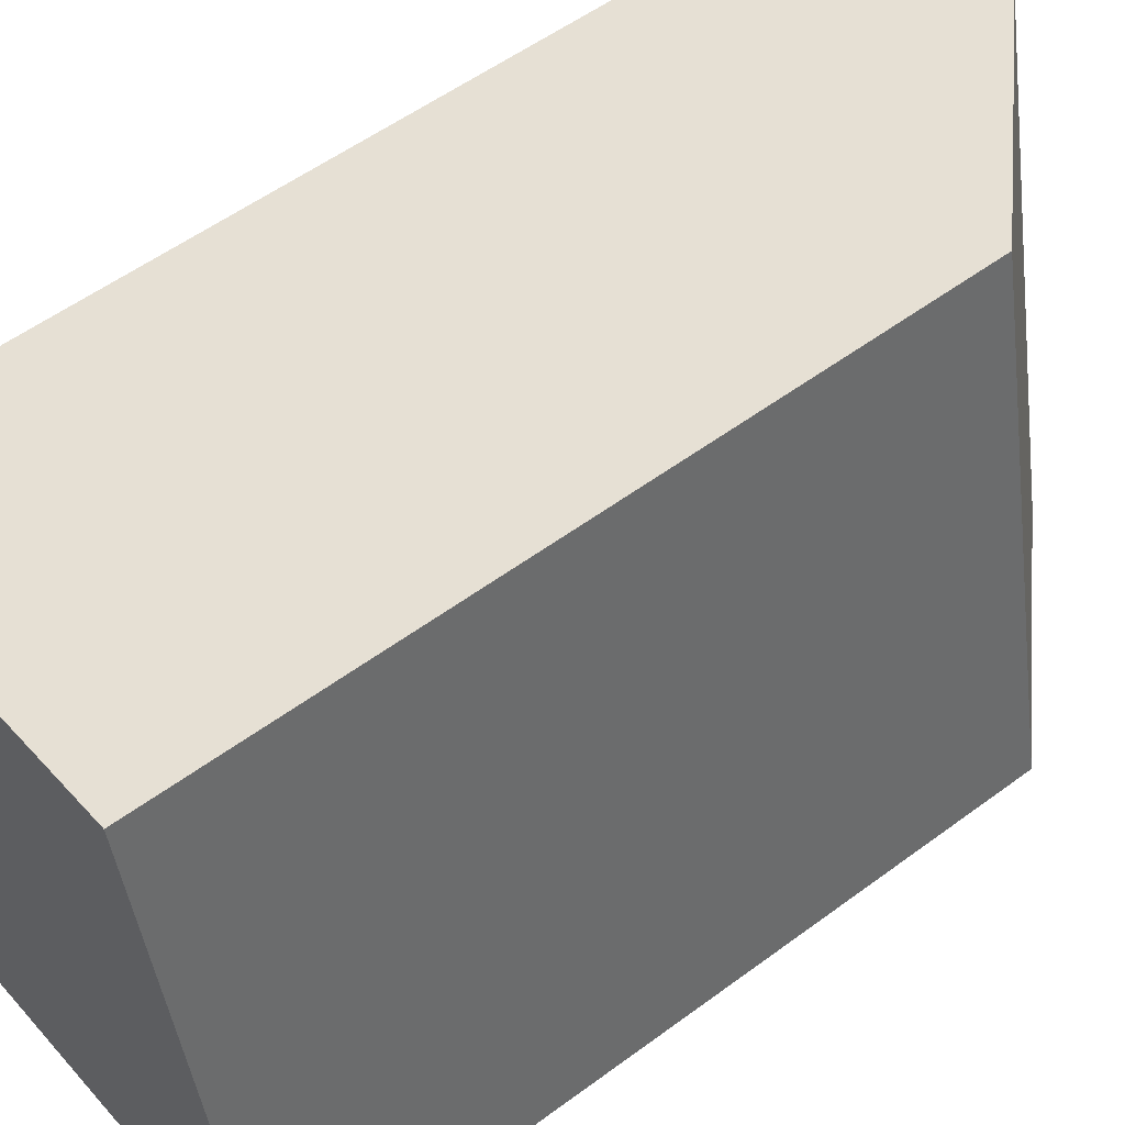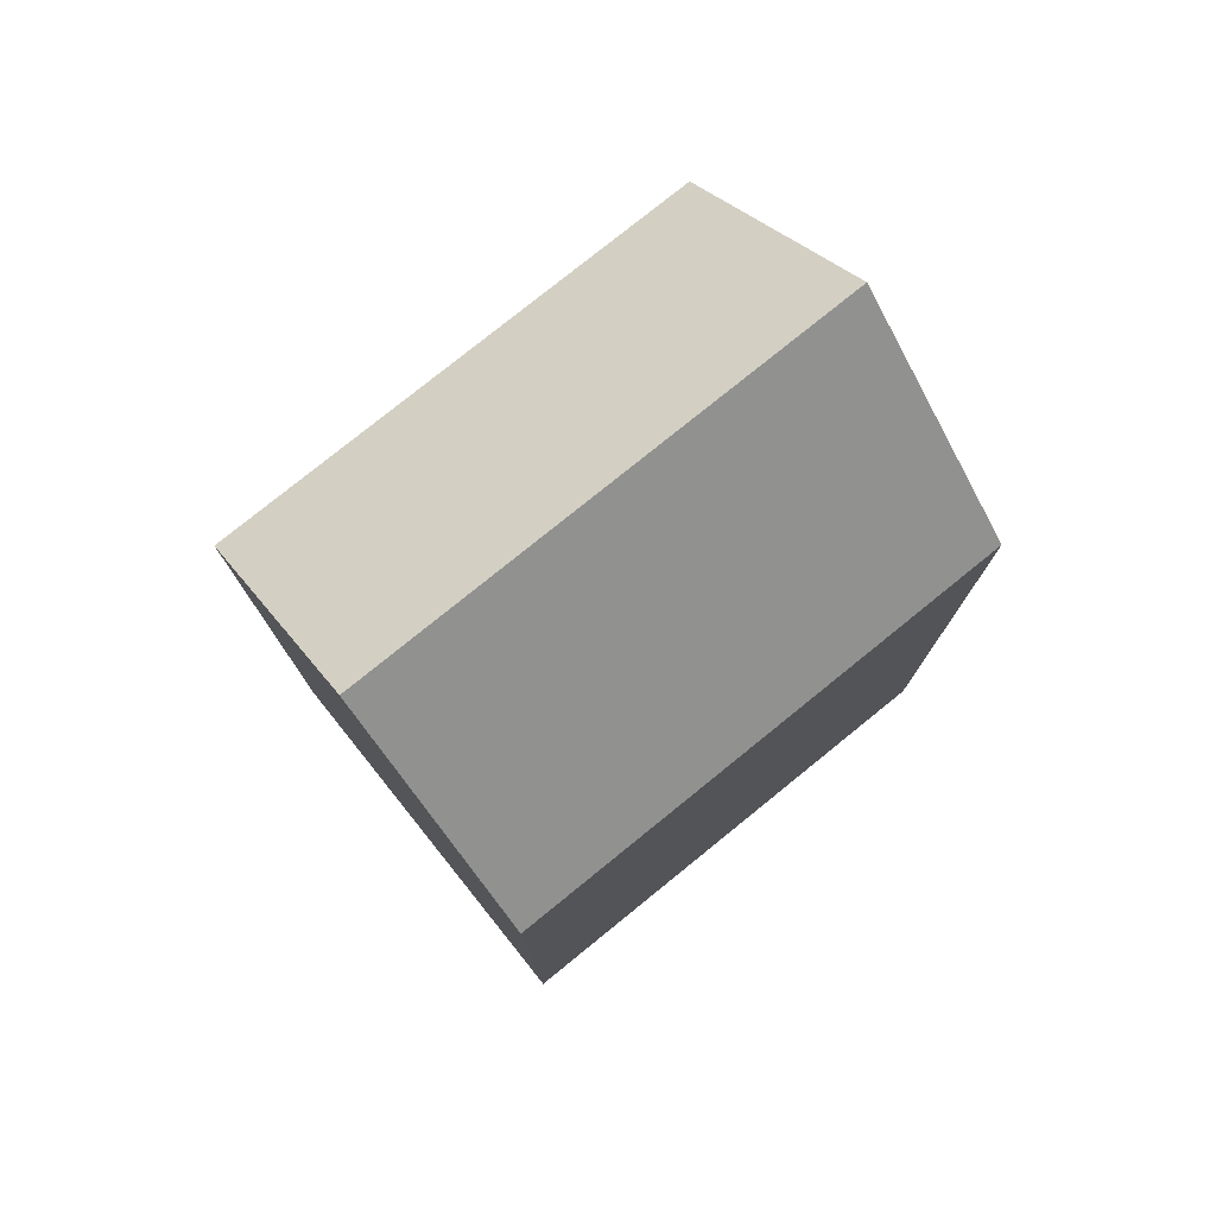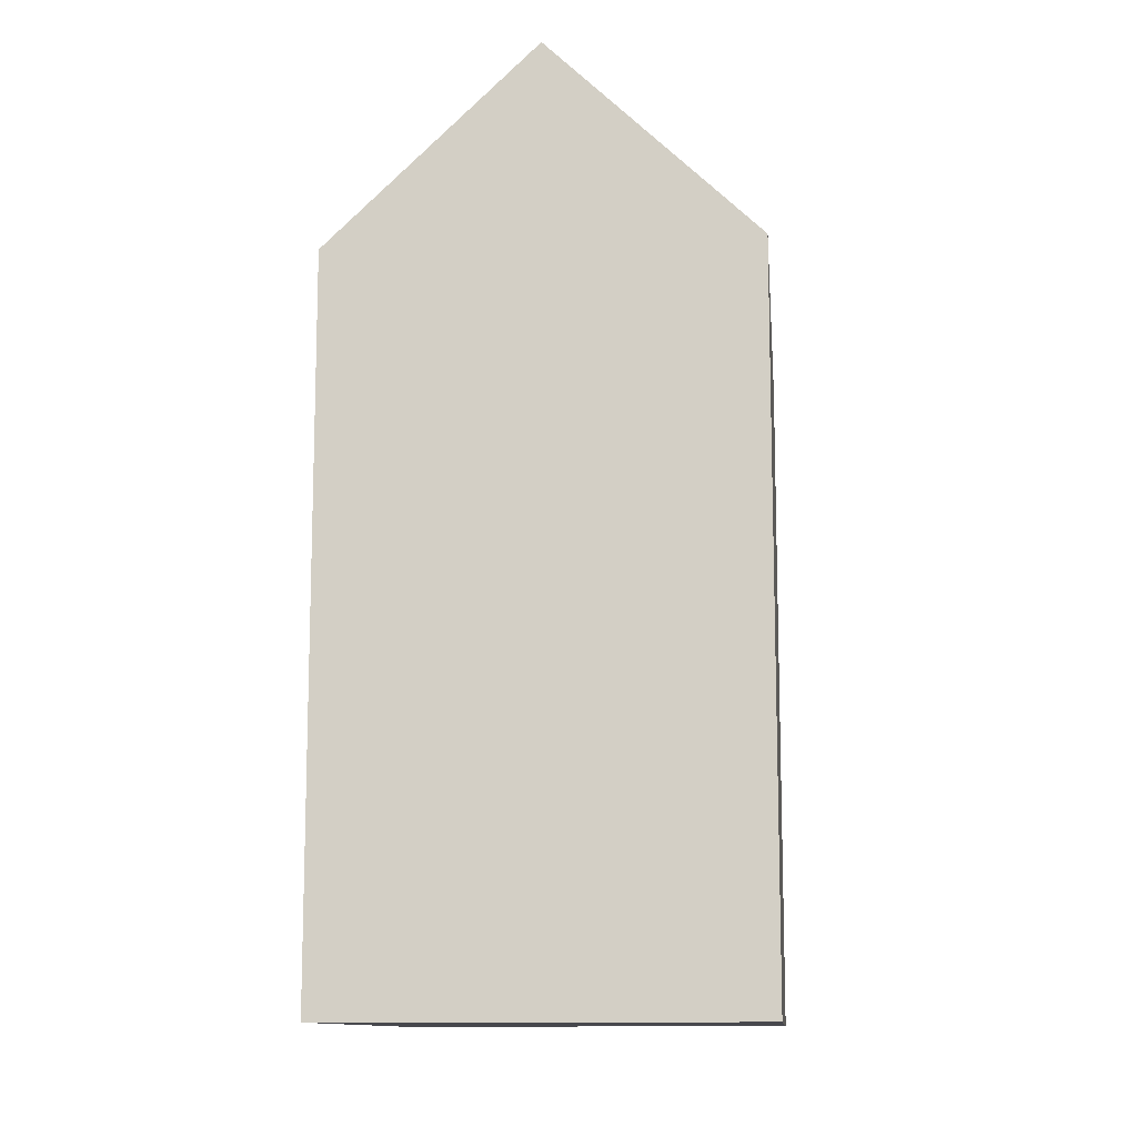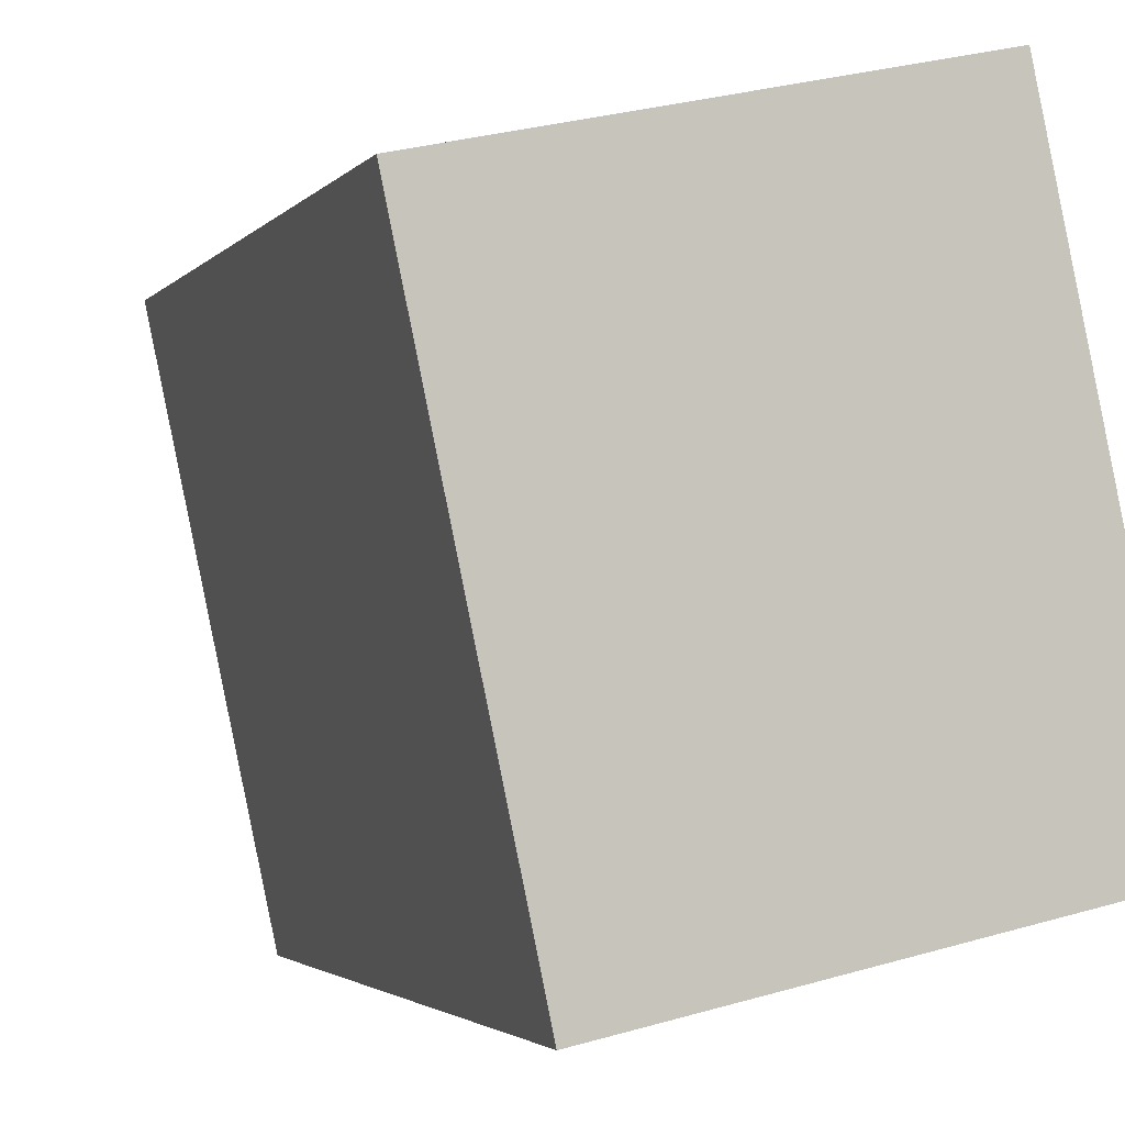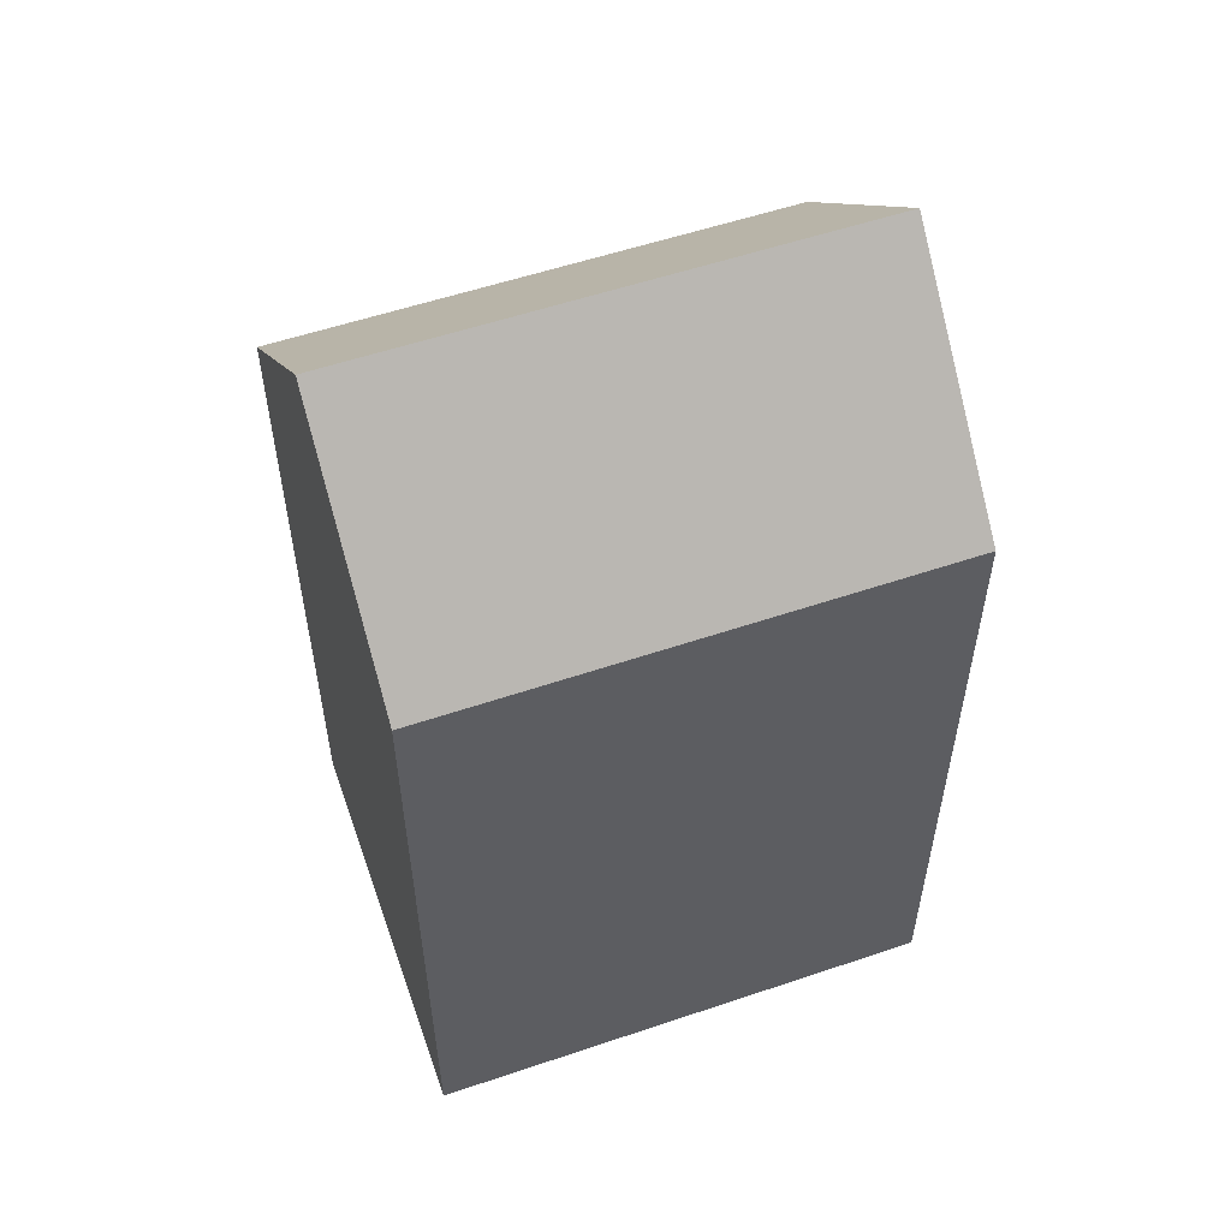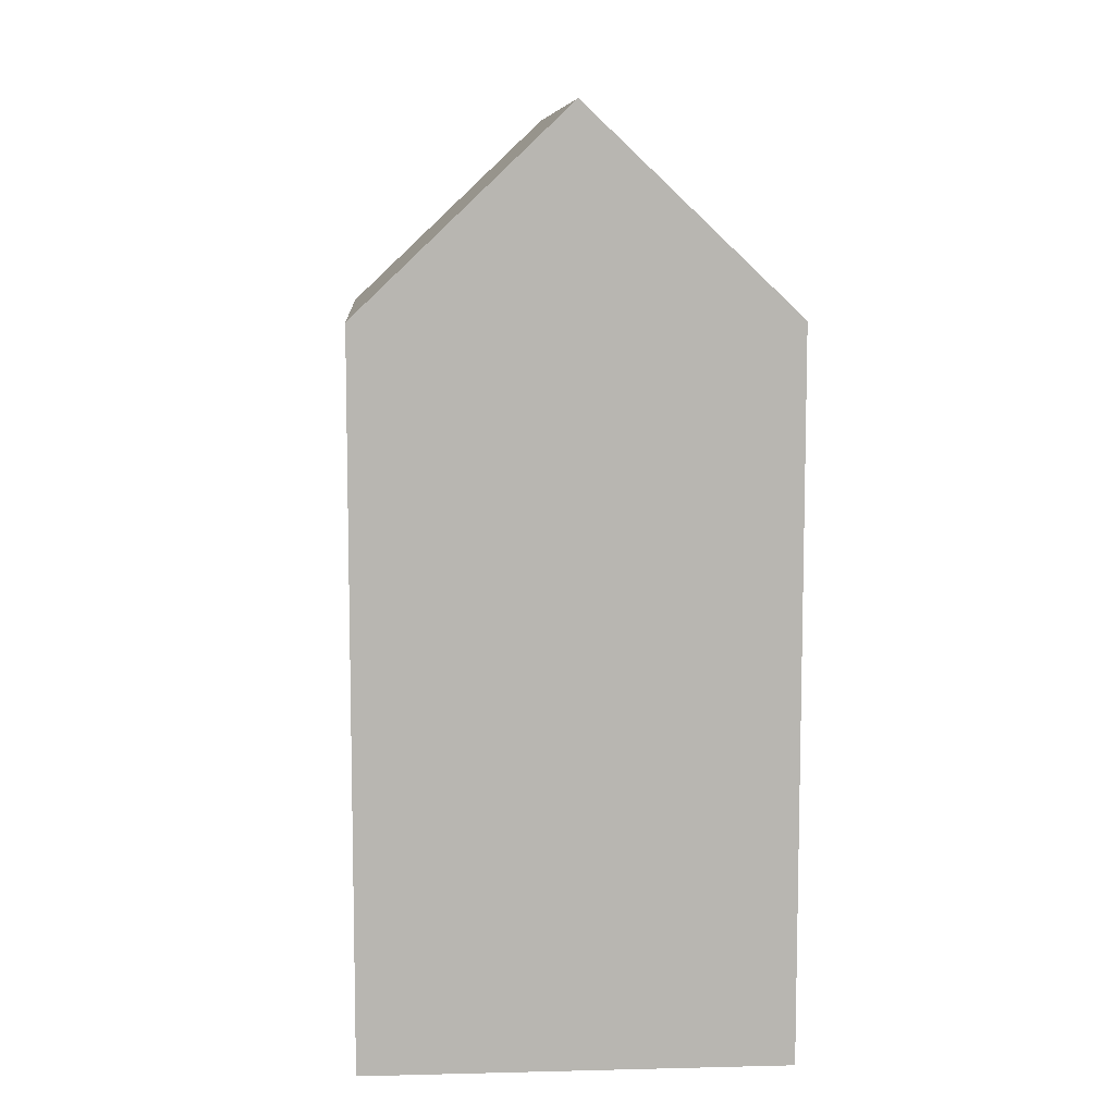
<metadata>
{"format":"obj","ext":"obj","renderer":"f3d","projection":"perspective","resolution":1024,"background":"white","views":[{"elev":54.8,"azim":51.9,"up":"+Z"},{"elev":78.0,"azim":39.1,"up":"+Y"},{"elev":-11.7,"azim":173.7,"up":"+Y"},{"elev":-2.4,"azim":-18.0,"up":"+Z"},{"elev":55.6,"azim":58.5,"up":"+Y"},{"elev":8.8,"azim":164.0,"up":"+Y"}]}
</metadata>
<code>
v  10.36 17.95 2.233
v  0 0 0
v  10.36 -1.368e-16 2.234
v  0.0003834 17.95 -0.000569
v  5.178 22.97 1.116
v  2.721 7.891e-16 -12.89
v  2.722 17.95 -12.89
v  13.08 6.524e-16 -10.65
v  13.08 17.95 -10.65
v  7.899 22.97 -11.77
g defaultobject
f 1 2 3
f 2 1 4
f 4 1 5
f 4 6 2
f 6 4 7
f 7 8 6
f 8 7 9
f 9 7 10
f 8 1 3
f 1 8 9
f 2 8 3
f 8 2 6
f 10 4 5
f 4 10 7
f 9 5 1
f 5 9 10

</code>
